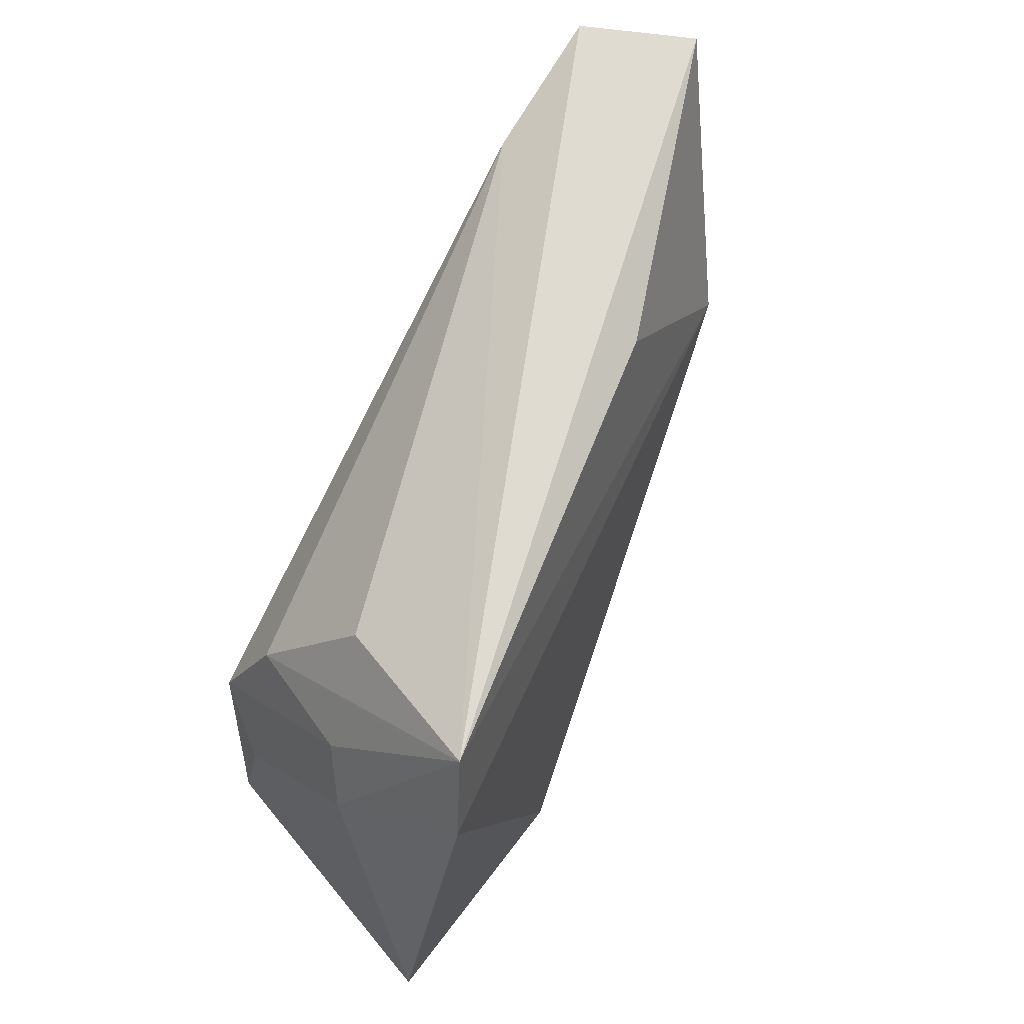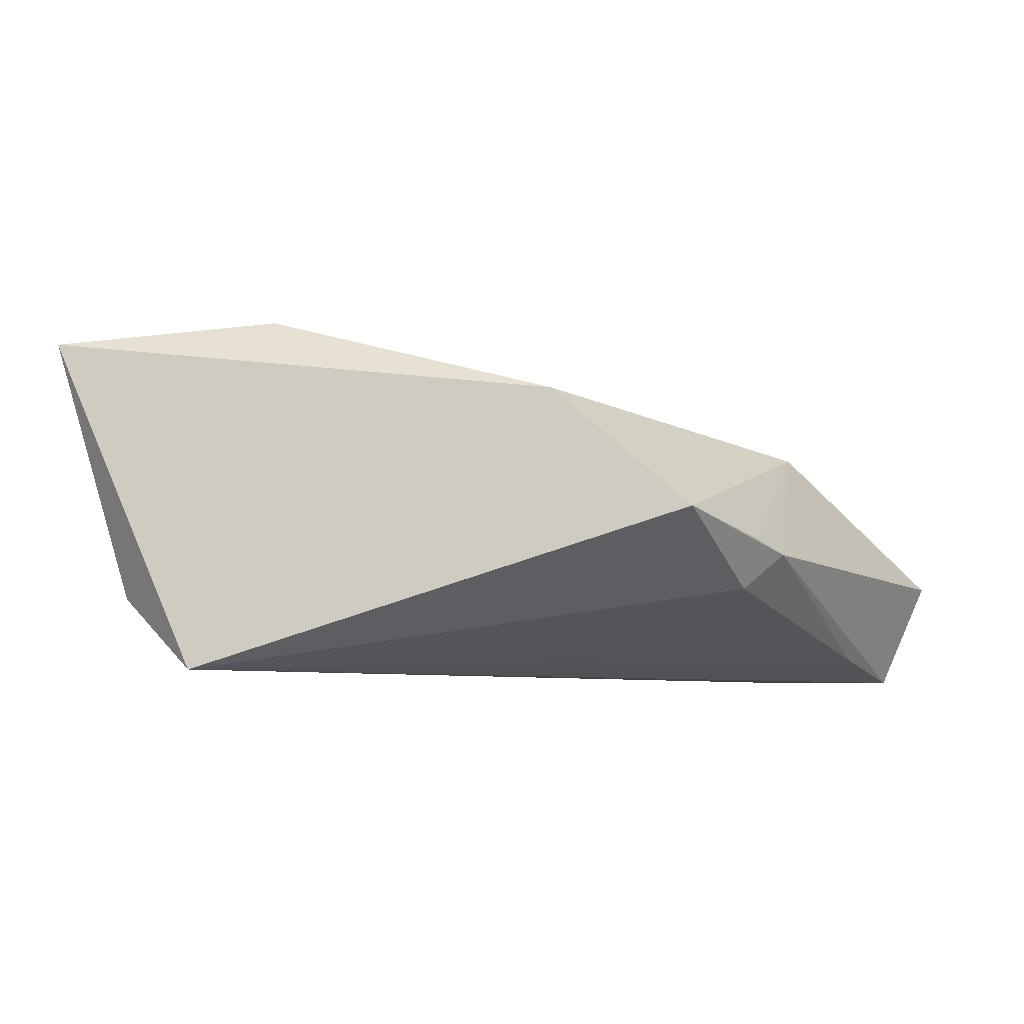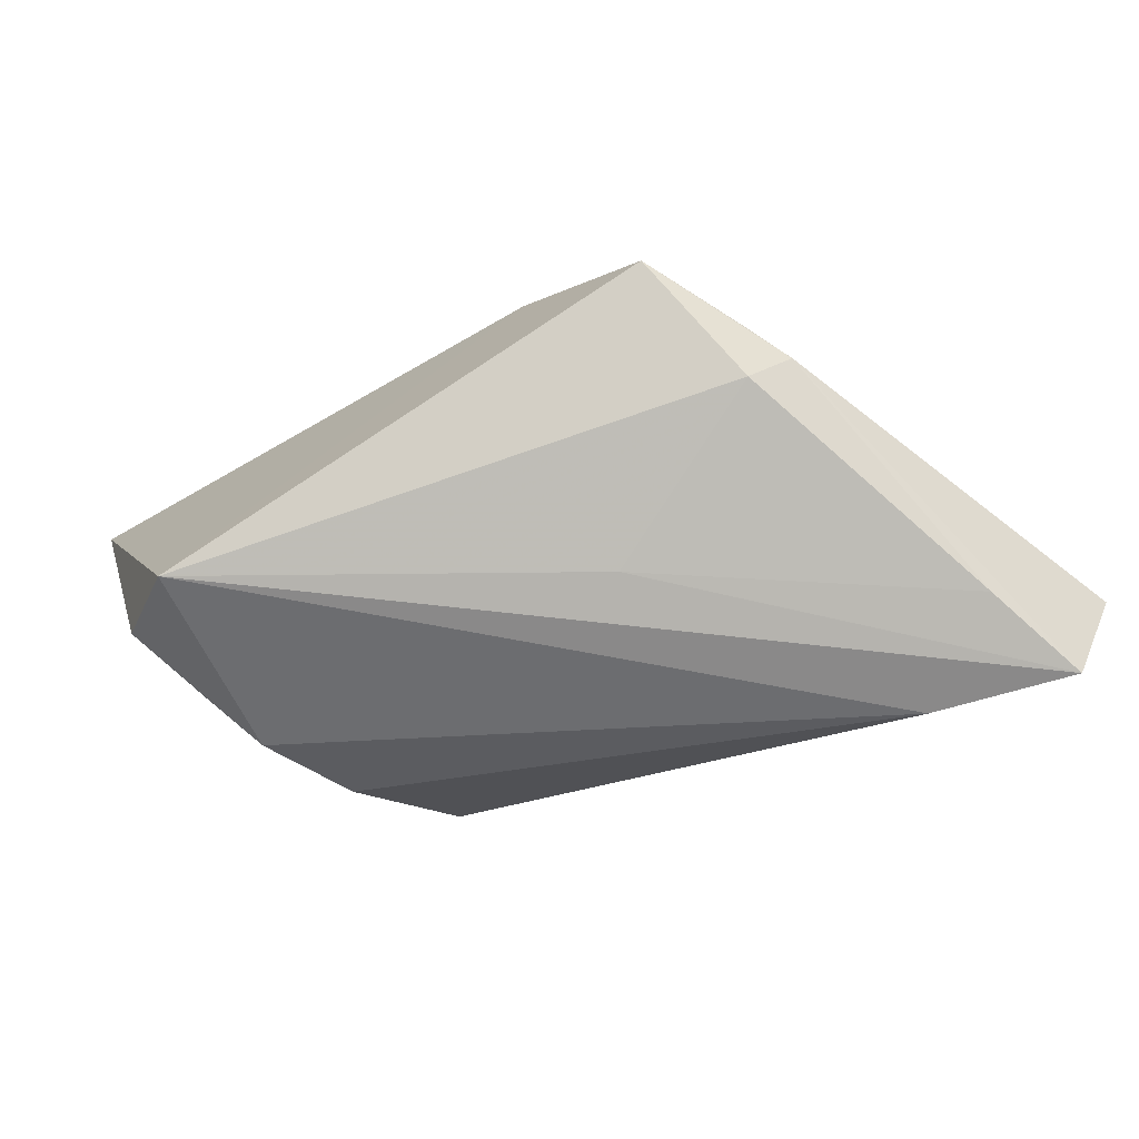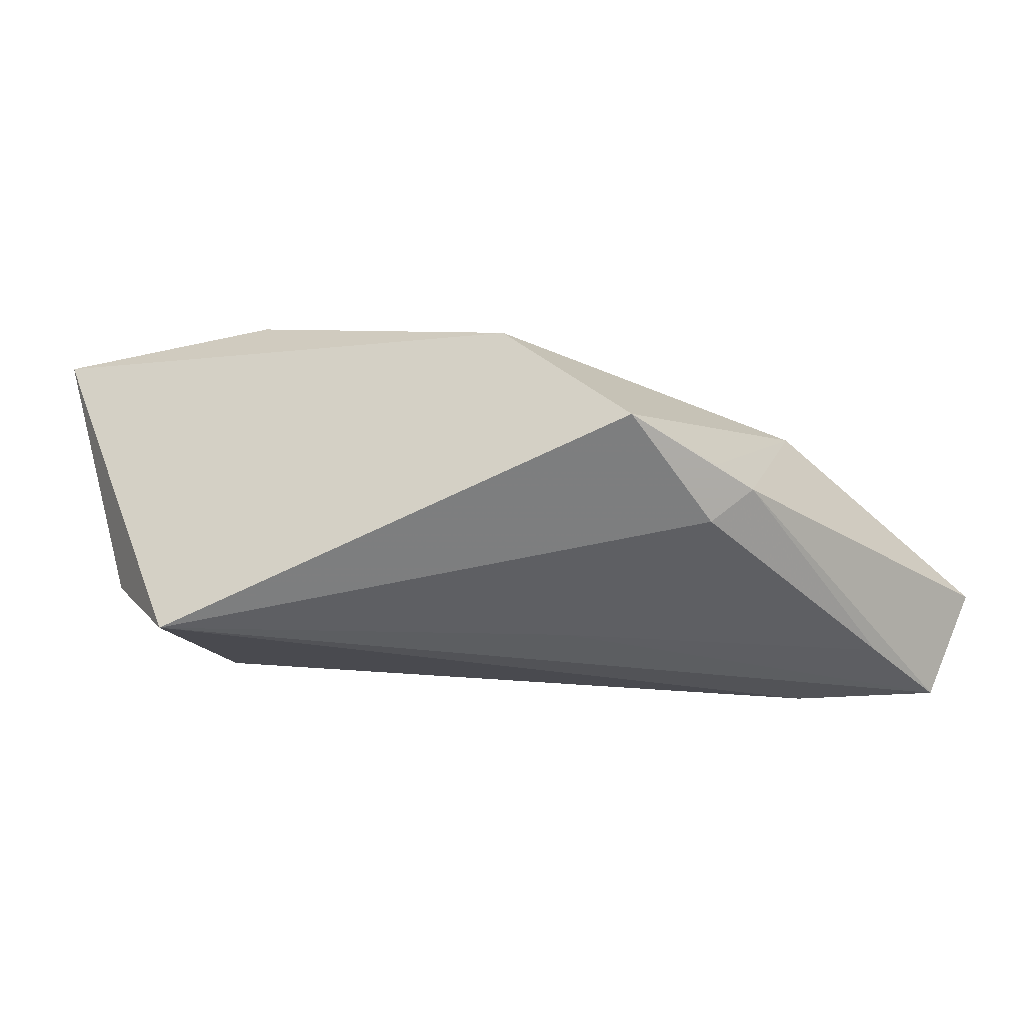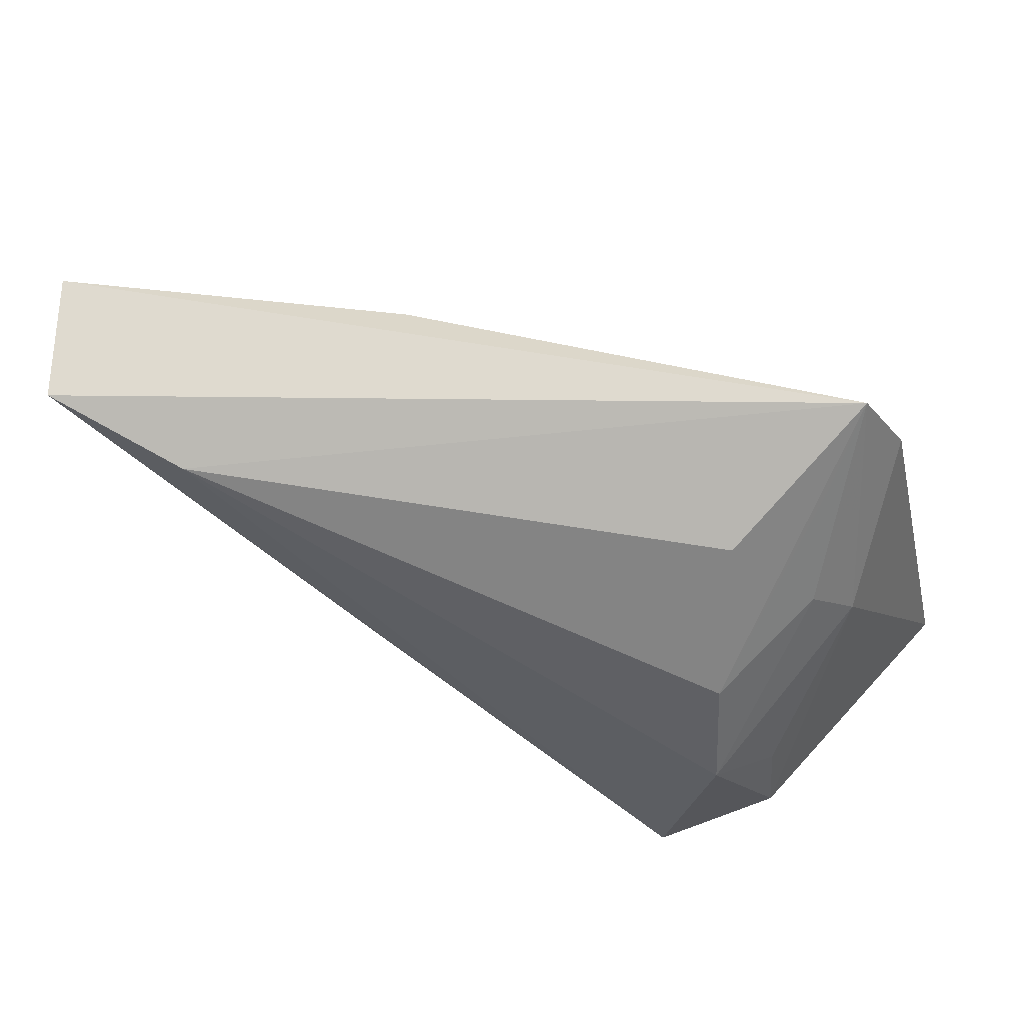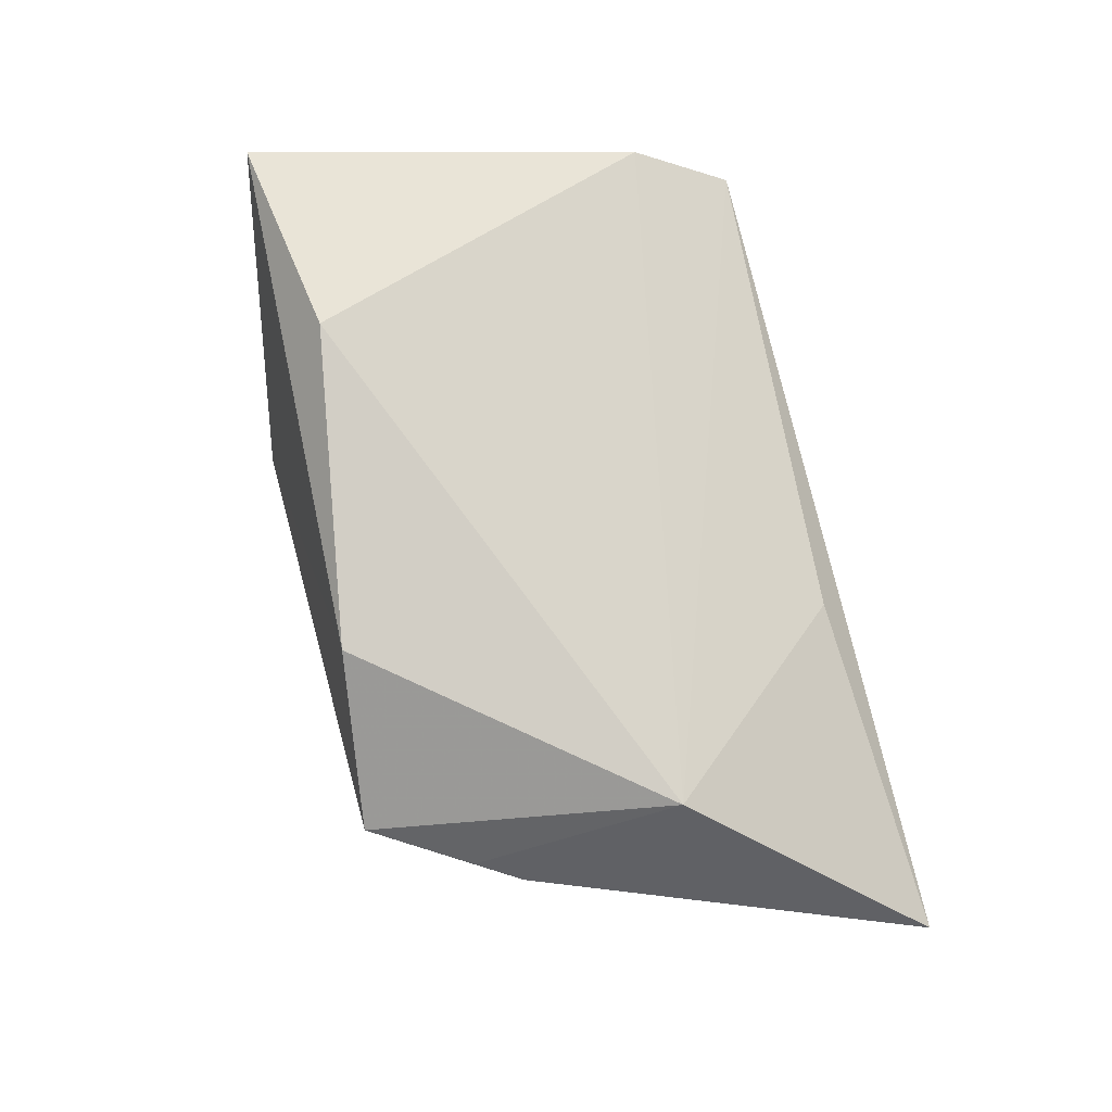
<metadata>
{"format":"obj","ext":"obj","renderer":"f3d","projection":"perspective","resolution":1024,"background":"white","views":[{"elev":69.7,"azim":-56.5,"up":"+Y"},{"elev":-7.1,"azim":10.7,"up":"+Z"},{"elev":-63.3,"azim":30.3,"up":"+Z"},{"elev":-22.3,"azim":21.8,"up":"+Z"},{"elev":66.4,"azim":-154.1,"up":"+Y"},{"elev":65.9,"azim":75.2,"up":"+Z"}]}
</metadata>
<code>
v 0.0351 0.0265 -0.01983
v -0.03069 0.03135 0.01851
v -0.03817 0.006658 0.005906
v -0.03376 0.01227 0.002413
v 0.03724 -0.01749 -0.00449
v -0.02103 -0.02026 0.02299
v 0.01445 -0.02647 0.01258
v -0.02783 -0.02975 -0.01983
v -0.03055 0.02424 0.0105
v 0.05722 0.03135 -0.006957
v 0.04011 -0.01237 -0.006013
v 0.01415 -0.004884 -0.01819
v -0.0385 -0.02241 -0.01094
v 0.02109 0.0284 0.007615
v 0.03553 -0.01452 -0.01016
v -0.04784 -0.02366 0.02066
v -0.02832 0.007502 -0.01125
v 0.04012 0.005977 0.007967
v -0.03559 0.0212 0.02123
v 0.04726 0.01776 -0.01729
v -0.02363 0.02248 -0.0004181
v 0.03089 -0.02882 -0.001888
v -0.03152 -0.005322 -0.01645
v -0.0366 -0.01062 -0.009583
v 0.05167 0.03032 -0.01983
f 16 19 3
f 6 19 16
f 6 18 19
f 14 18 10
f 24 3 23
f 10 25 2
f 25 1 2
f 2 1 21
f 2 14 10
f 2 3 19
f 19 18 2
f 18 14 2
f 10 18 11
f 11 25 10
f 18 6 7
f 7 22 18
f 7 6 16
f 23 1 8
f 8 1 25
f 25 12 8
f 8 7 16
f 22 7 8
f 17 1 23
f 21 1 17
f 17 2 21
f 18 22 5
f 5 11 18
f 22 11 5
f 15 11 22
f 22 8 15
f 15 8 12
f 13 24 23
f 23 8 13
f 13 8 16
f 16 3 13
f 3 24 13
f 3 2 4
f 23 3 4
f 4 17 23
f 20 12 25
f 20 15 12
f 25 11 20
f 11 15 20
f 2 17 9
f 9 4 2
f 17 4 9

</code>
